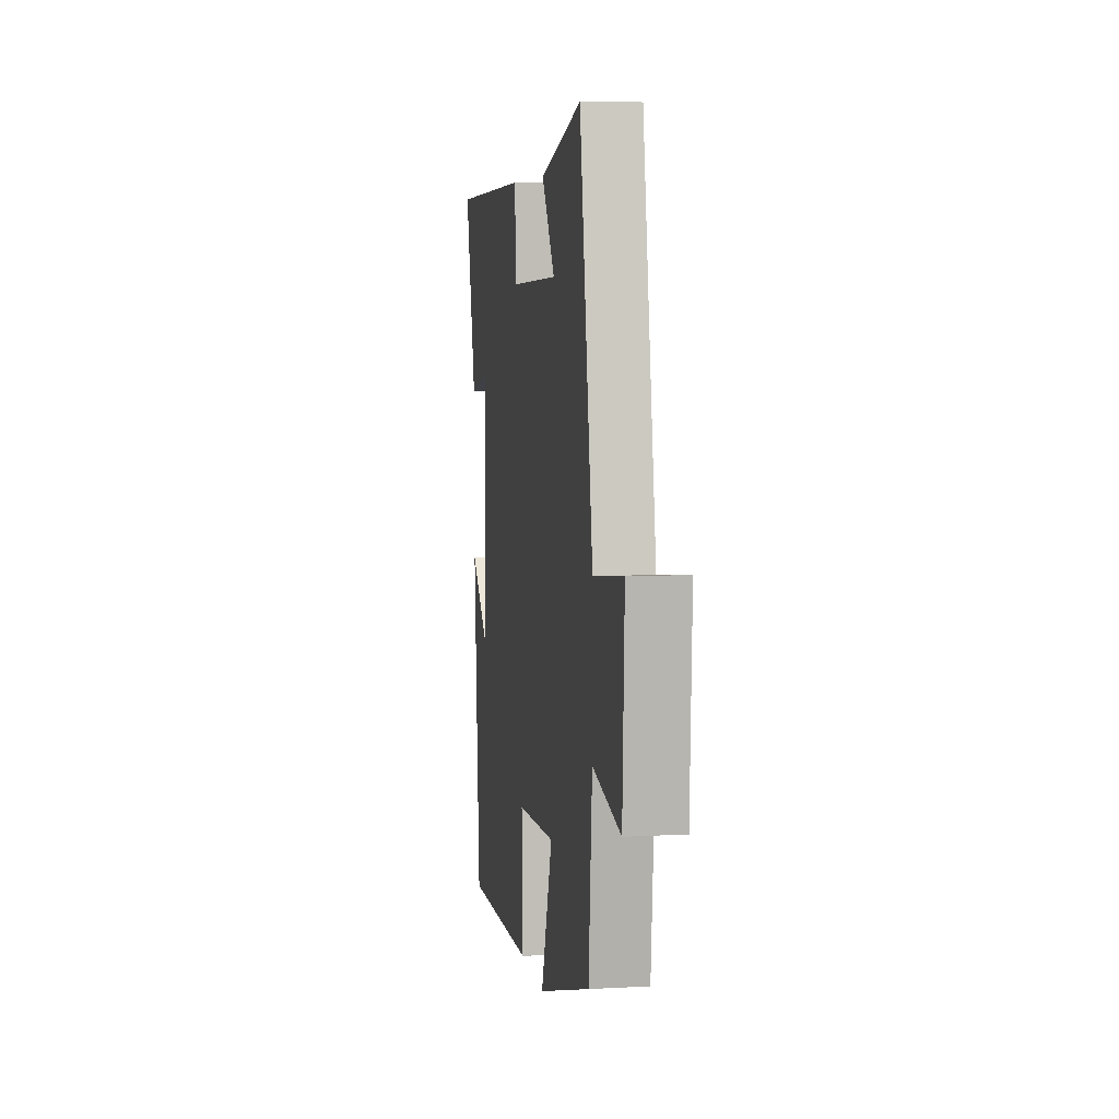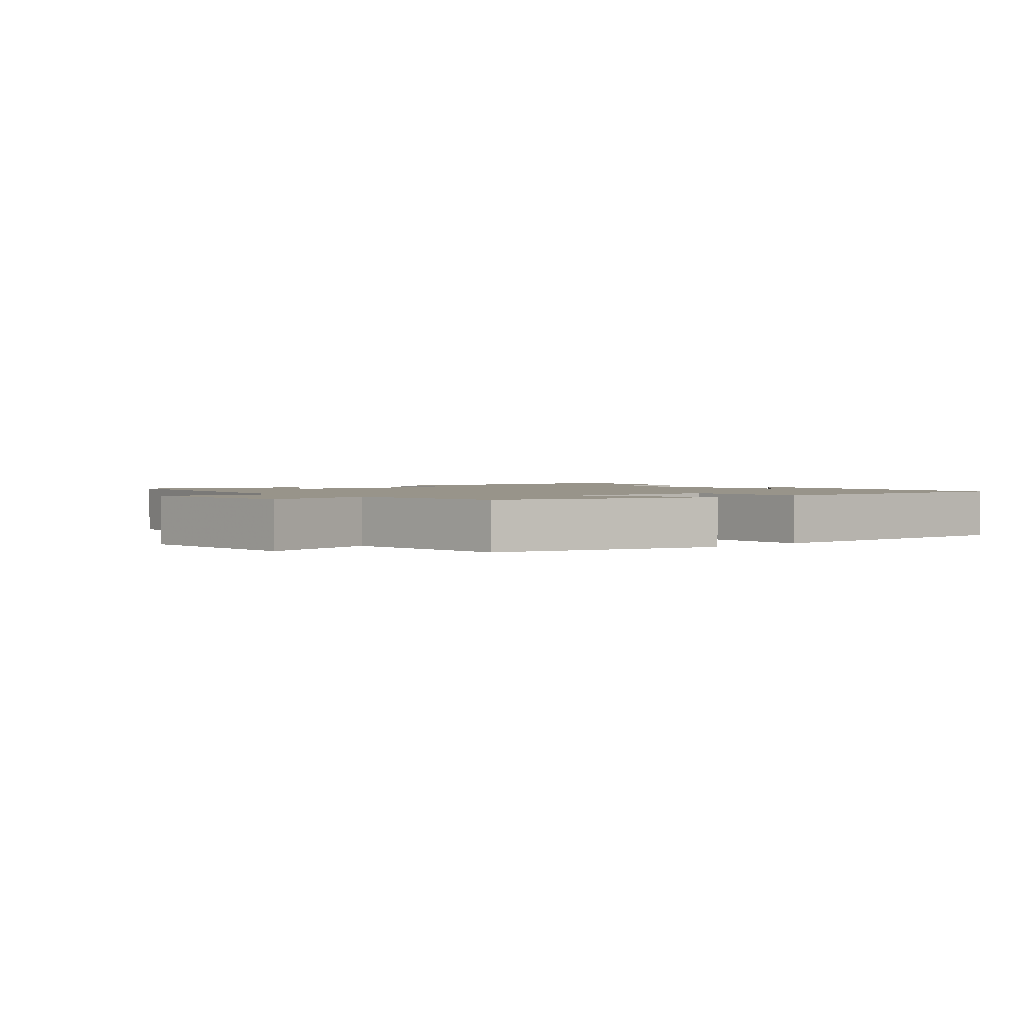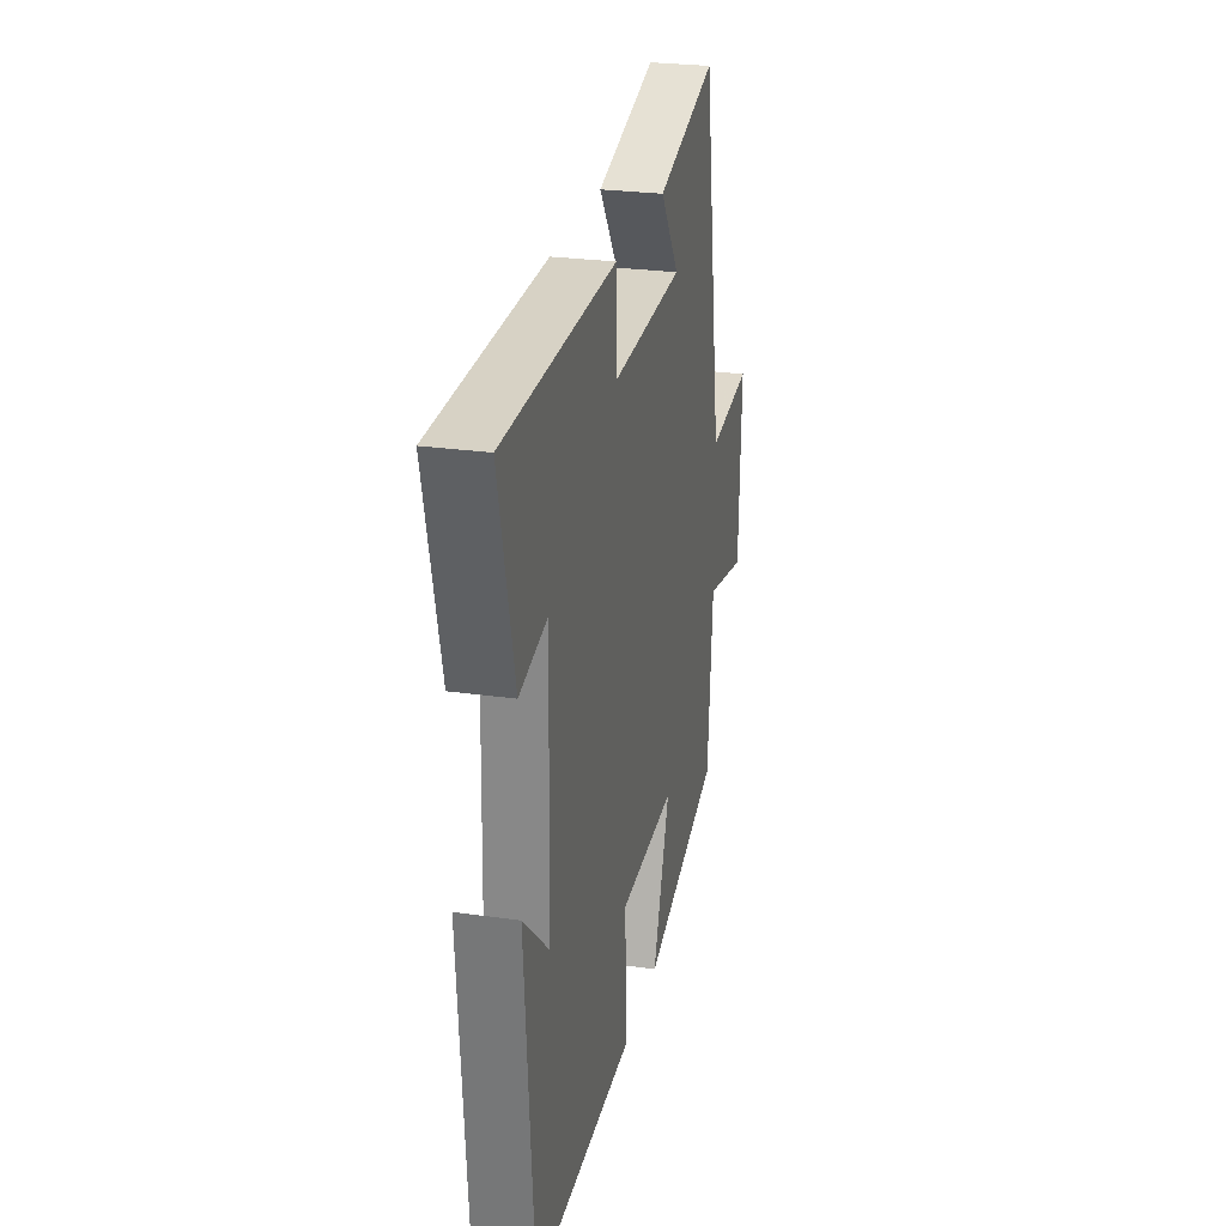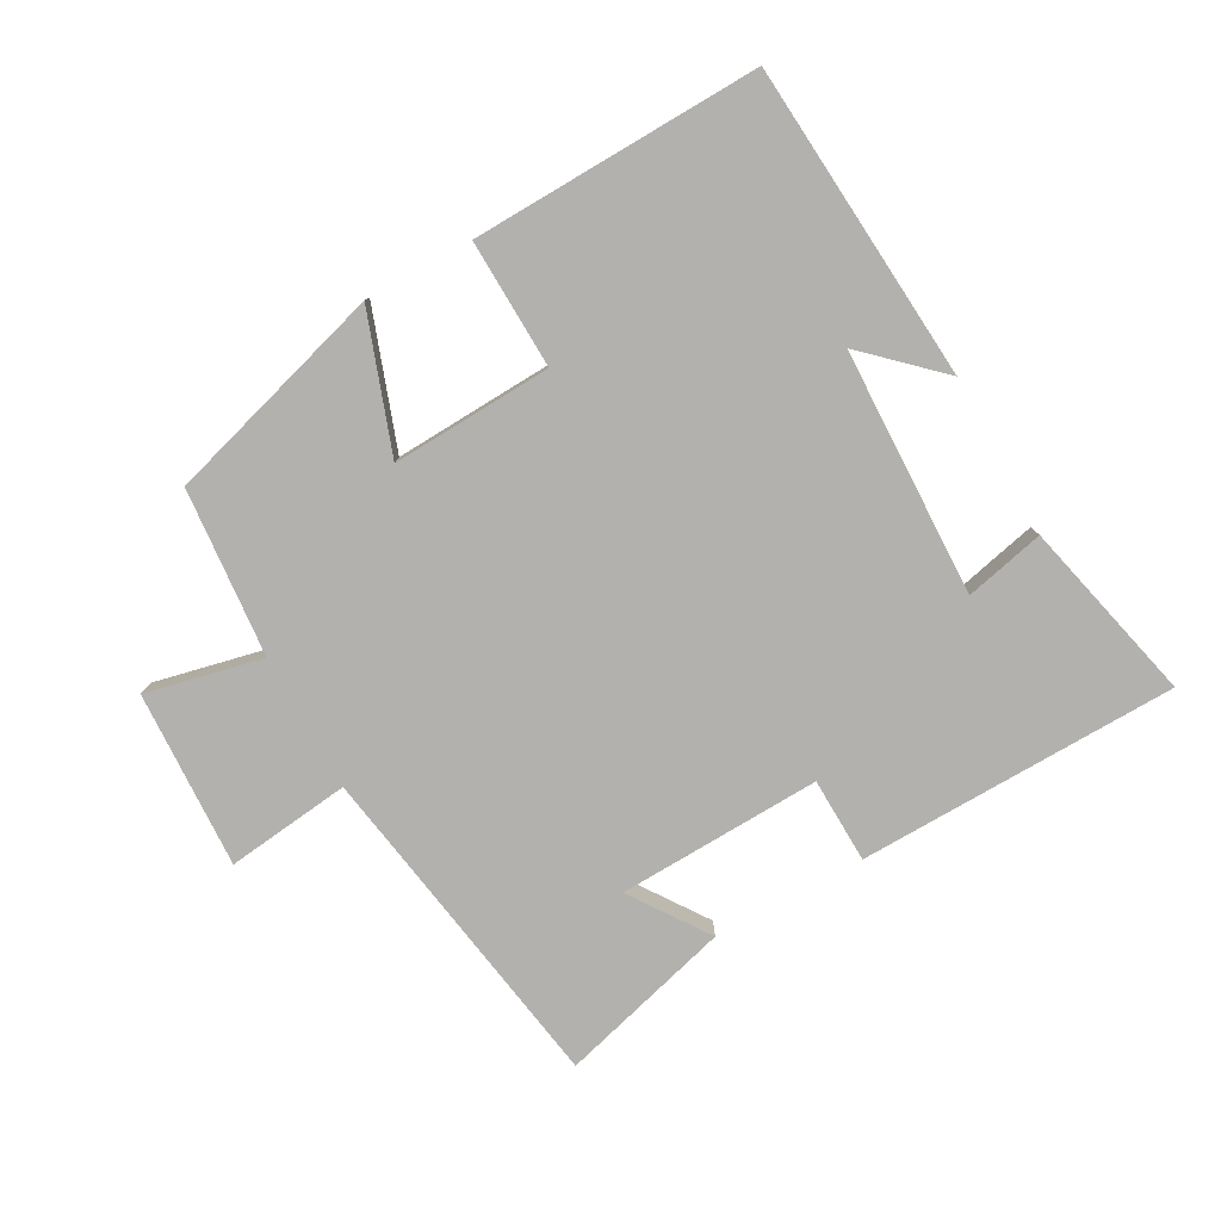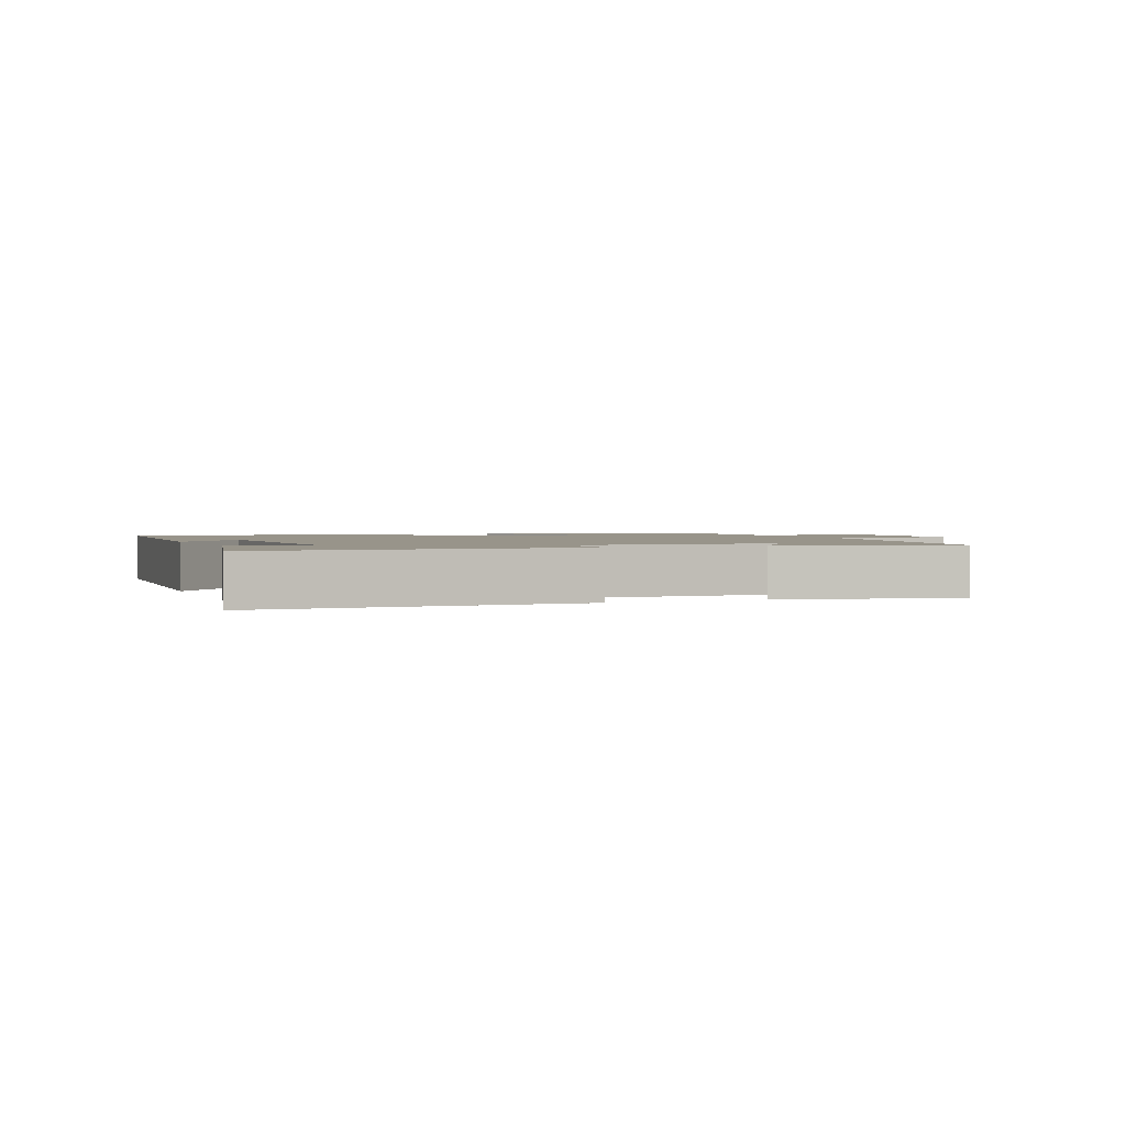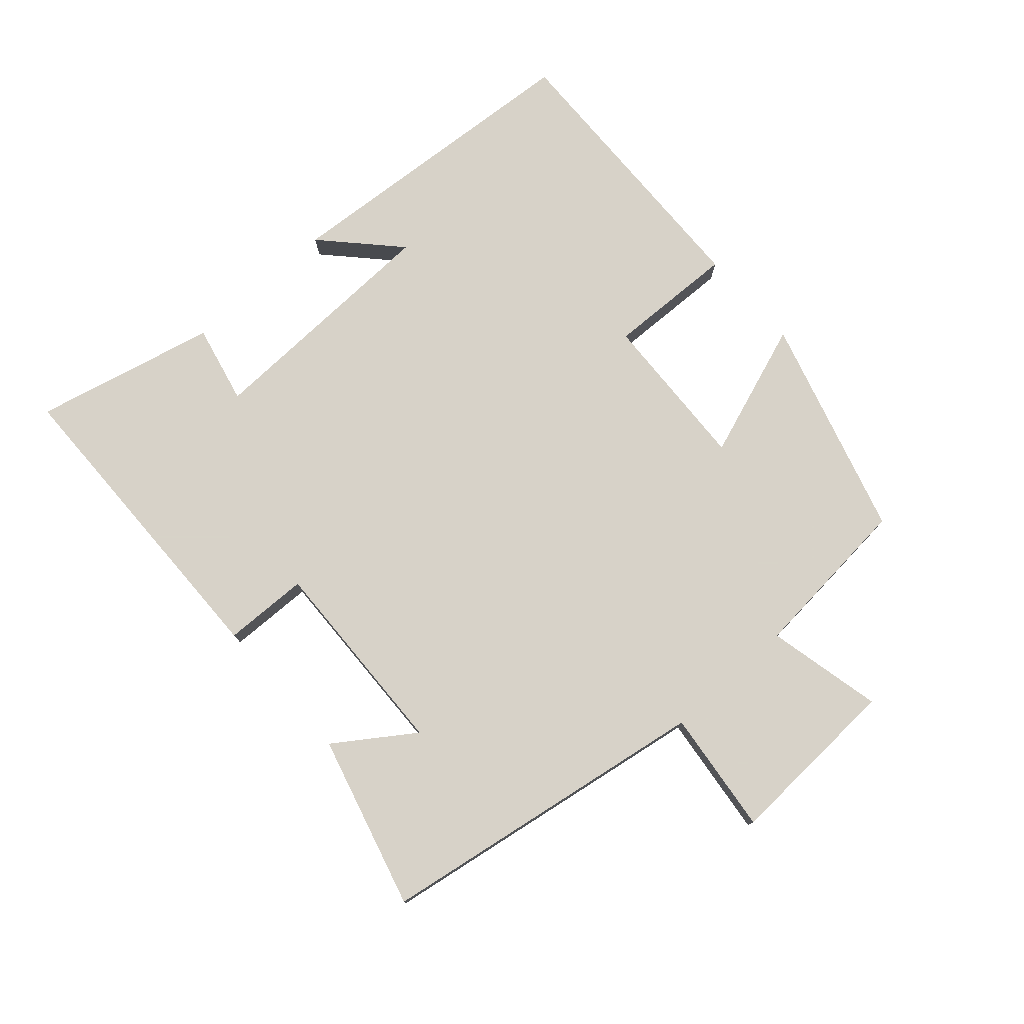
<metadata>
{"format":"obj","ext":"obj","renderer":"f3d","projection":"perspective","resolution":1024,"background":"white","views":[{"elev":6.7,"azim":80.8,"up":"+Z"},{"elev":1.8,"azim":138.6,"up":"+Y"},{"elev":26.1,"azim":-77.3,"up":"+Z"},{"elev":-79.2,"azim":-151.2,"up":"+Y"},{"elev":1.8,"azim":-22.8,"up":"+Y"},{"elev":77.3,"azim":48.1,"up":"+Y"}]}
</metadata>
<code>
v 0.416 0.07 0.573
v 0.5 0.07 0.063
v 0.689 0.07 0.086
v 0.677 0.07 -0.184
v 0.5 0.07 -0.145
v 0.478 0.07 -0.401
v 0.142 0.07 -0.5
v 0.215 0.07 -0.292
v -0.029 0.07 -0.304
v -0.022 0.07 -0.5
v -0.462 0.07 -0.514
v -0.5 0.07 -0.032
v -0.389 0.07 -0.136
v -0.379 0.07 0.24
v -0.5 0.07 0.212
v -0.567 0.07 0.489
v -0.079 0.07 0.5
v -0.075 0.07 0.37
v 0.235 0.07 0.382
v 0.153 0.07 0.5
v 0.416 0 0.573
v 0.5 0 0.063
v 0.689 0 0.086
v 0.677 0 -0.184
v 0.5 0 -0.145
v 0.478 0 -0.401
v 0.142 0 -0.5
v 0.215 0 -0.292
v -0.029 0 -0.304
v -0.022 0 -0.5
v -0.462 0 -0.514
v -0.5 0 -0.032
v -0.389 0 -0.136
v -0.379 0 0.24
v -0.5 0 0.212
v -0.567 0 0.489
v -0.079 0 0.5
v -0.075 0 0.37
v 0.235 0 0.382
v 0.153 0 0.5
f 19 20 1 2
f 18 19 2
f 16 17 18
f 15 16 18
f 14 15 18
f 13 14 18 2
f 10 11 12 13
f 9 10 13
f 13 2 3
f 9 13 3
f 8 9 3
f 5 6 7 8
f 5 8 3
f 3 4 5
f 22 21 40 39
f 22 39 38
f 38 37 36
f 38 36 35
f 38 35 34
f 22 38 34 33
f 33 32 31 30
f 33 30 29
f 23 22 33
f 23 33 29
f 23 29 28
f 28 27 26 25
f 23 28 25
f 25 24 23
f 1 21 22 2
f 2 22 23 3
f 3 23 24 4
f 4 24 25 5
f 5 25 26 6
f 6 26 27 7
f 7 27 28 8
f 8 28 29 9
f 9 29 30 10
f 10 30 31 11
f 11 31 32 12
f 12 32 33 13
f 13 33 34 14
f 14 34 35 15
f 15 35 36 16
f 16 36 37 17
f 17 37 38 18
f 18 38 39 19
f 19 39 40 20
f 20 40 21 1

</code>
